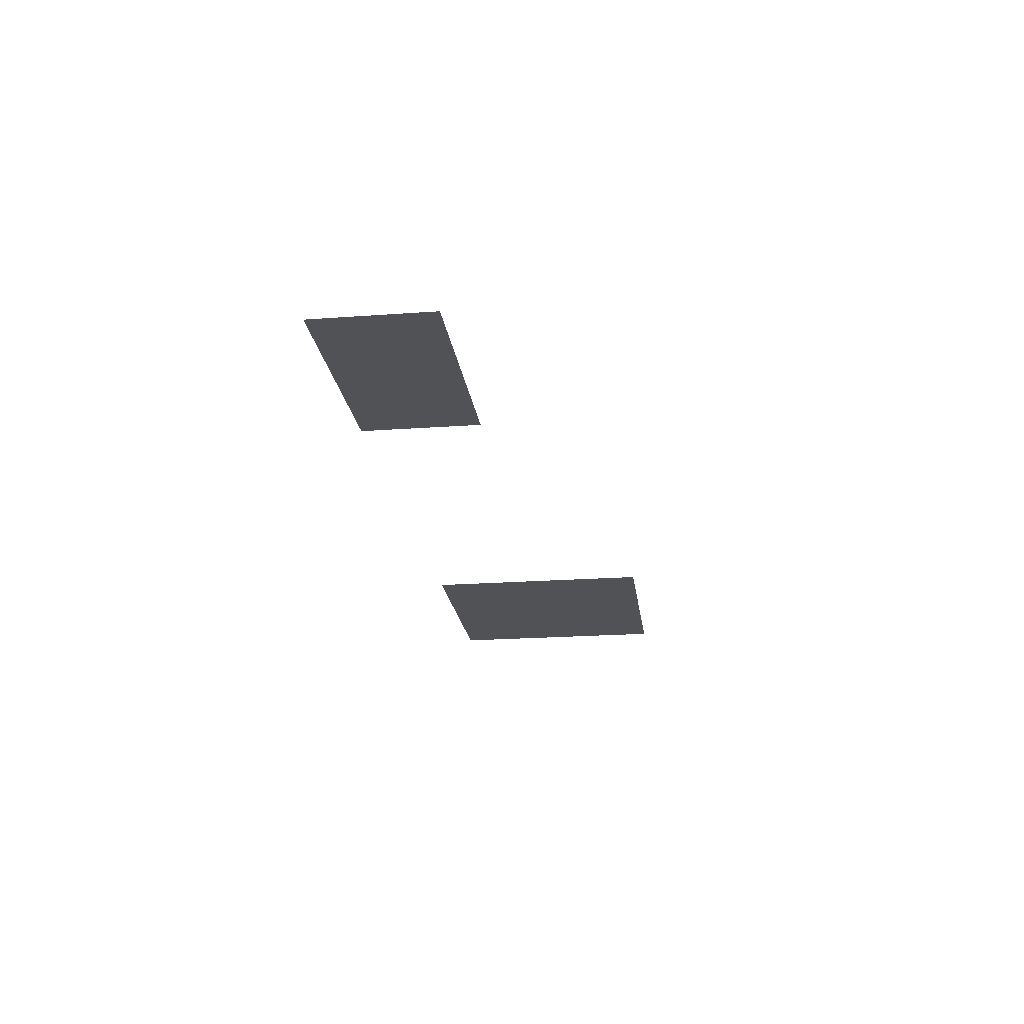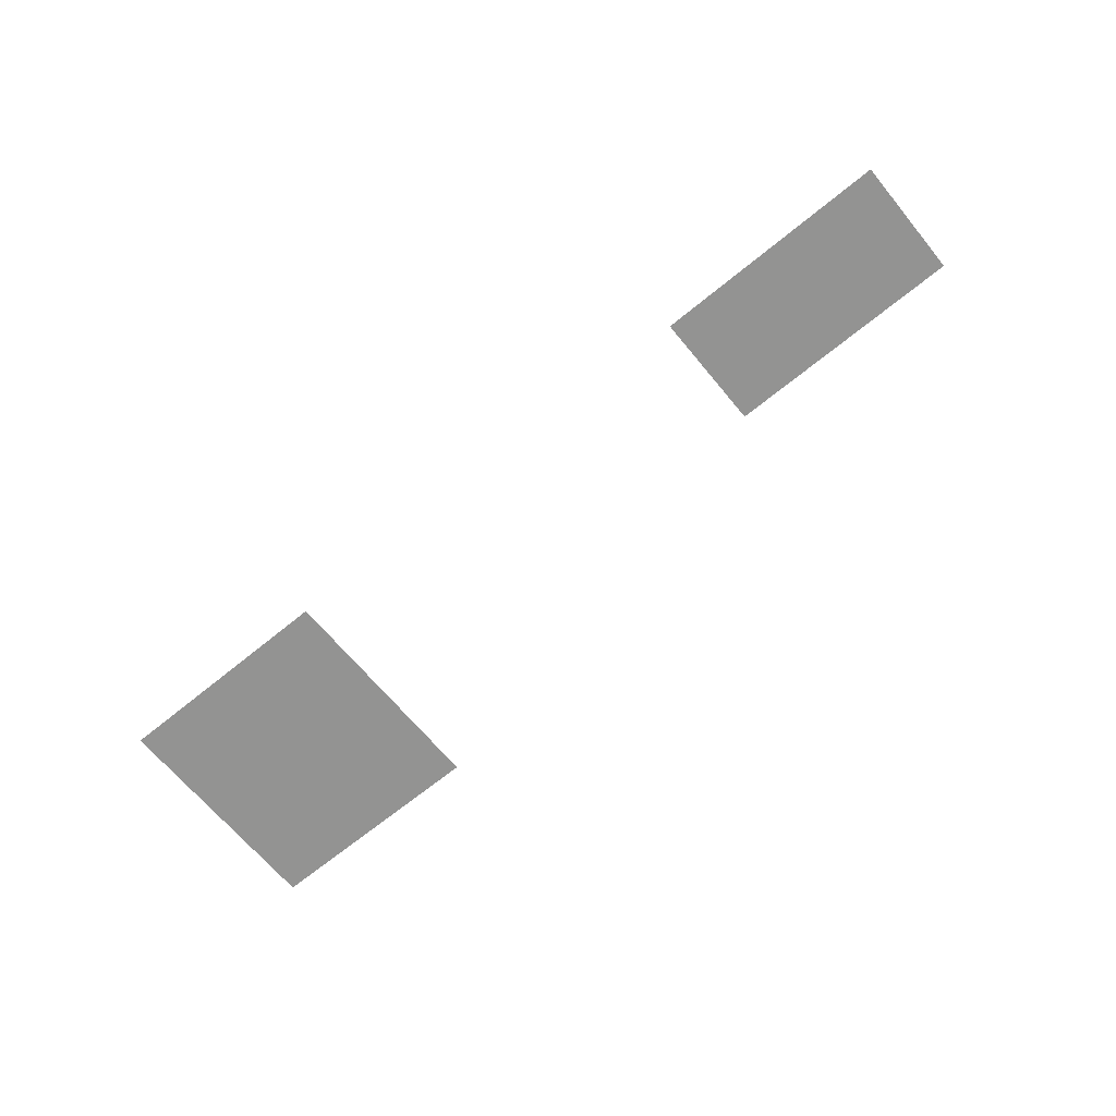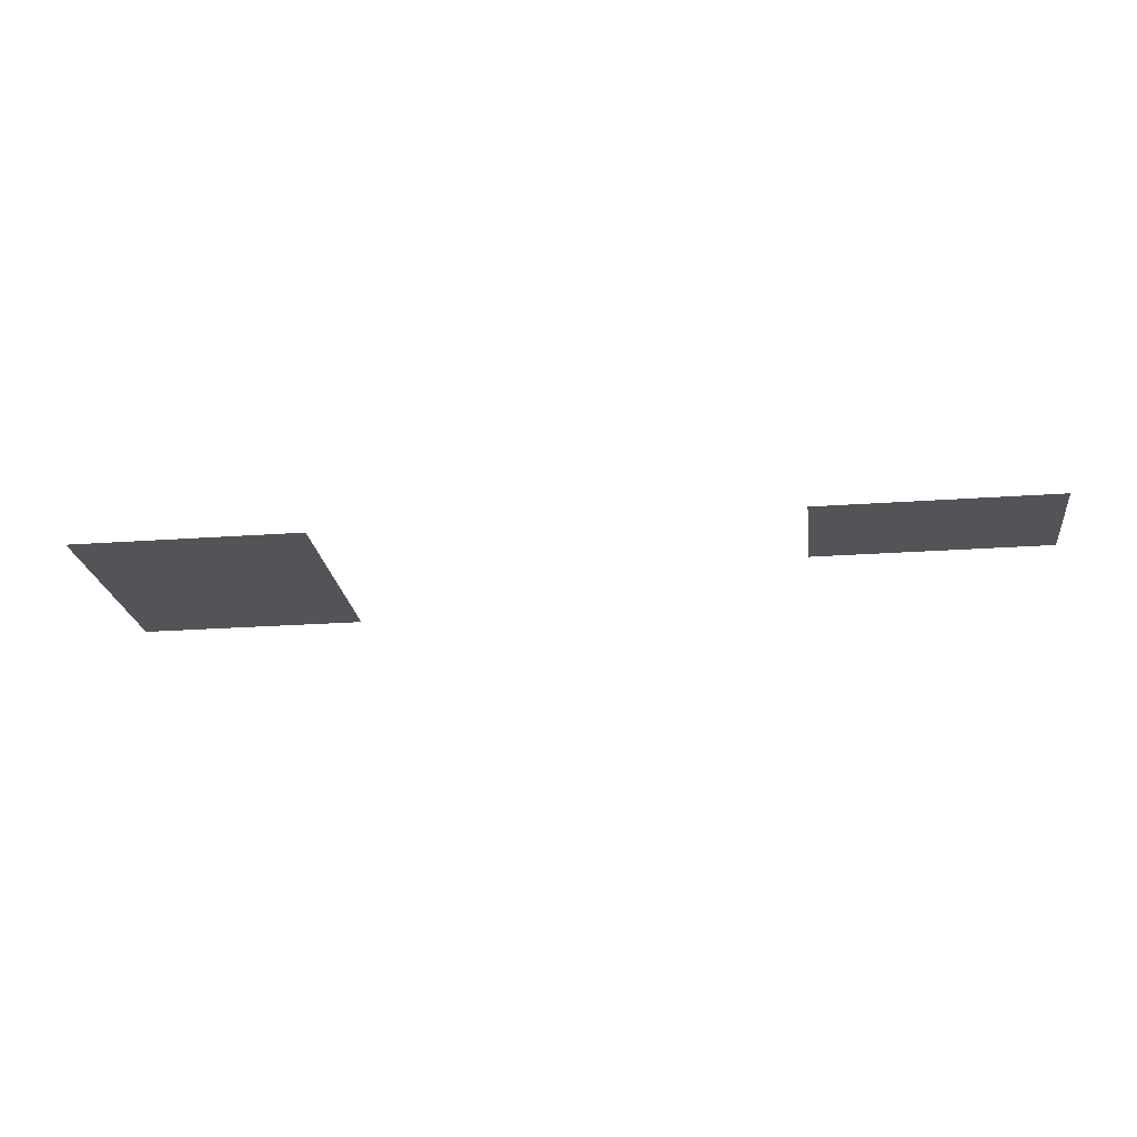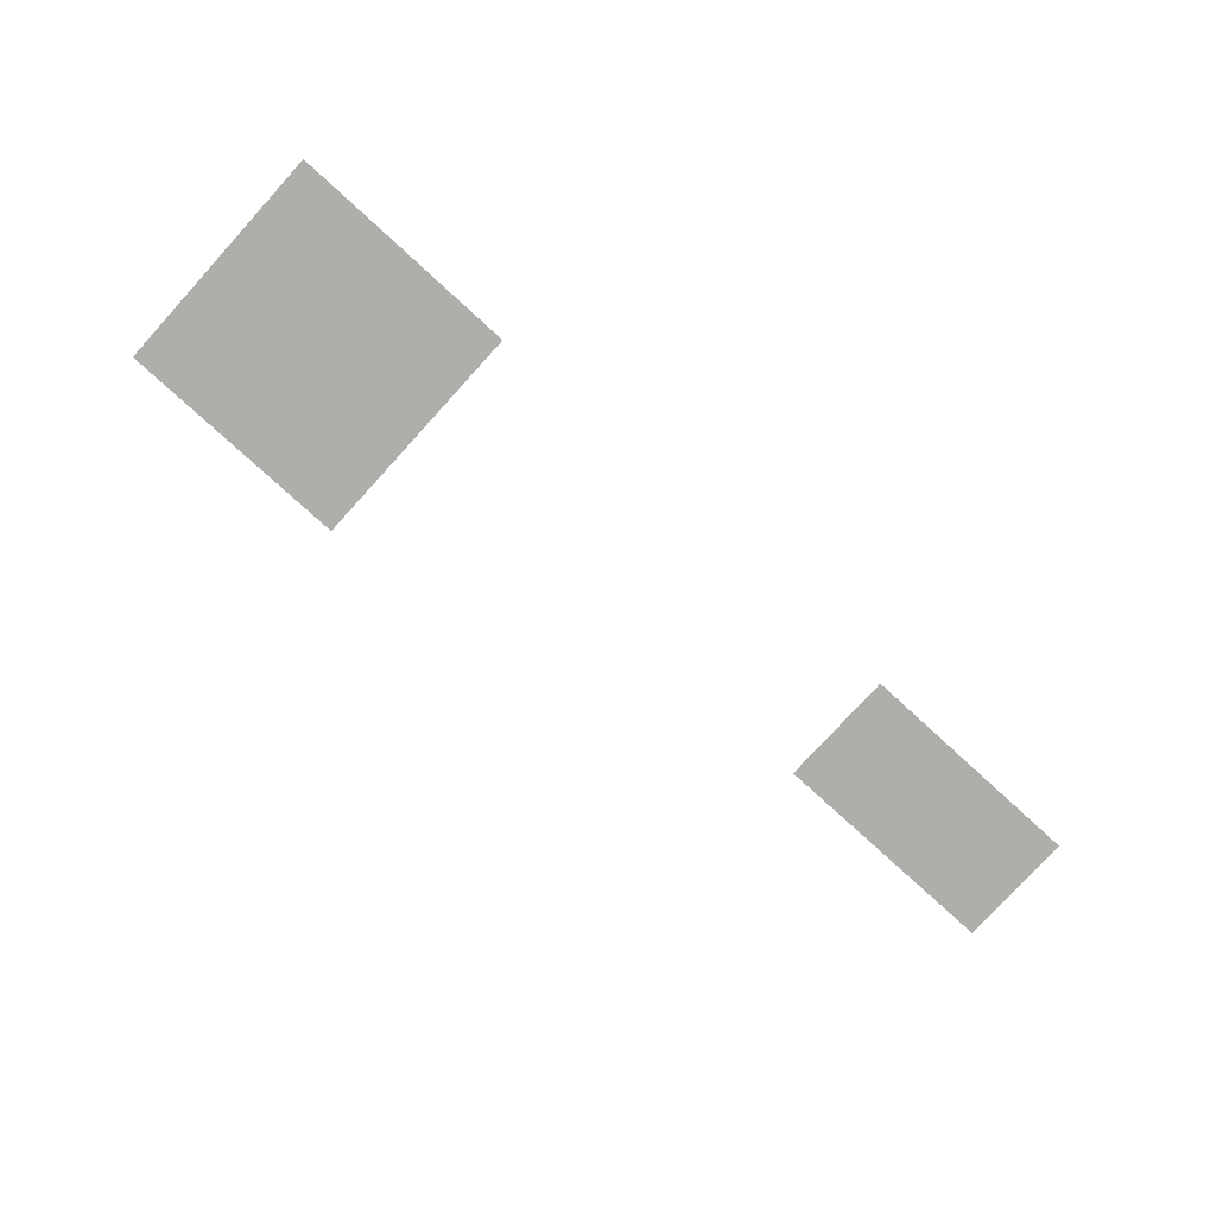
<metadata>
{"format":"obj","ext":"obj","renderer":"f3d","projection":"perspective","resolution":1024,"background":"white","views":[{"elev":-21.2,"azim":-82.6,"up":"+Z"},{"elev":-66.7,"azim":-140.5,"up":"+Z"},{"elev":-22.8,"azim":-172.9,"up":"+Z"},{"elev":-77.9,"azim":137.6,"up":"+Z"}]}
</metadata>
<code>
v -13 -2 0
v -14 -2 0
v -14 -1 0
v -13 -1 0
v -12 -2 0
v -13 -2 0
v -13 -1 0
v -12 -1 0
v -7 -2 0
v -8 -2 0
v -8 -1 0
v -7 -1 0
v -6 -2 0
v -7 -2 0
v -7 -1 0
v -6 -1 0
v -7 -3 0
v -8 -3 0
v -8 -2 0
v -7 -2 0
v -6 -3 0
v -7 -3 0
v -7 -2 0
v -6 -2 0
g Safehouse_mesh_0008
f 1 2 3 4
f 5 6 7 8
f 9 10 11 12
f 13 14 15 16
f 17 18 19 20
f 21 22 23 24

</code>
